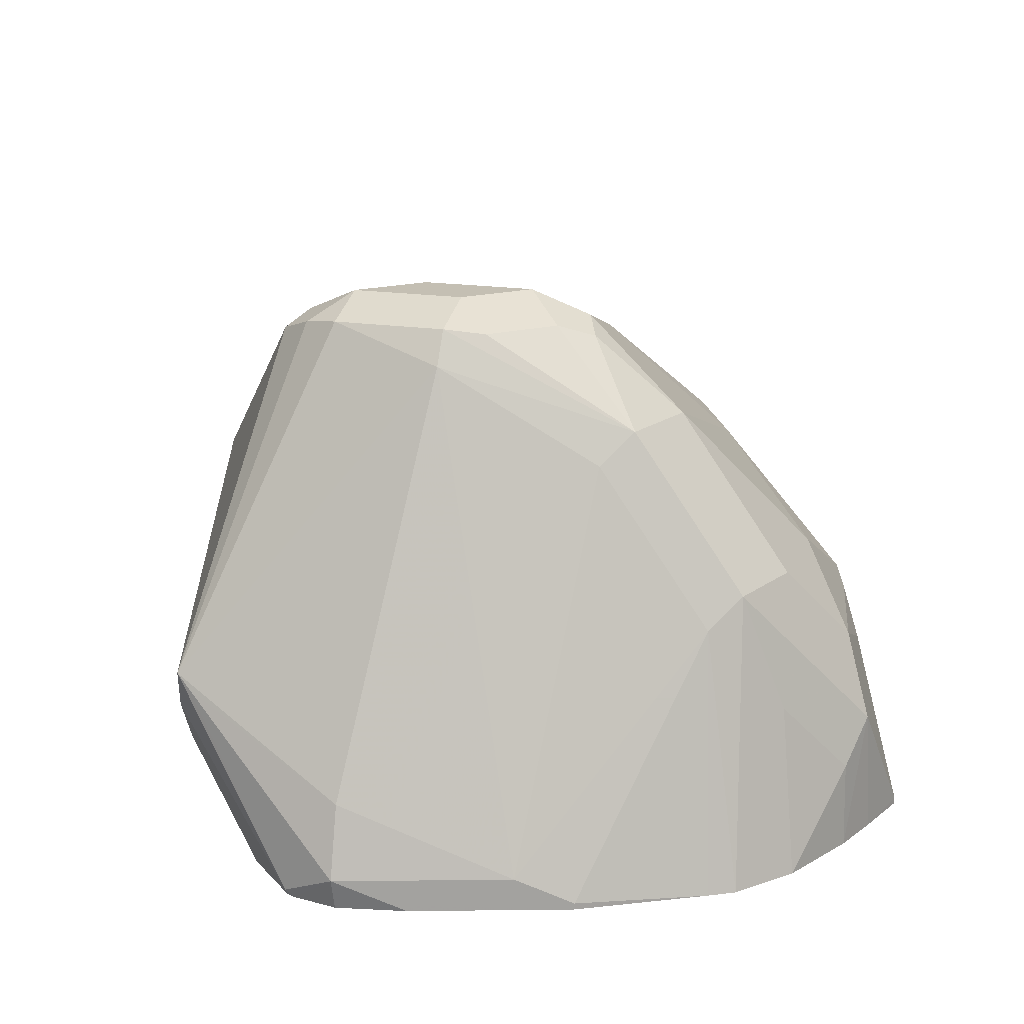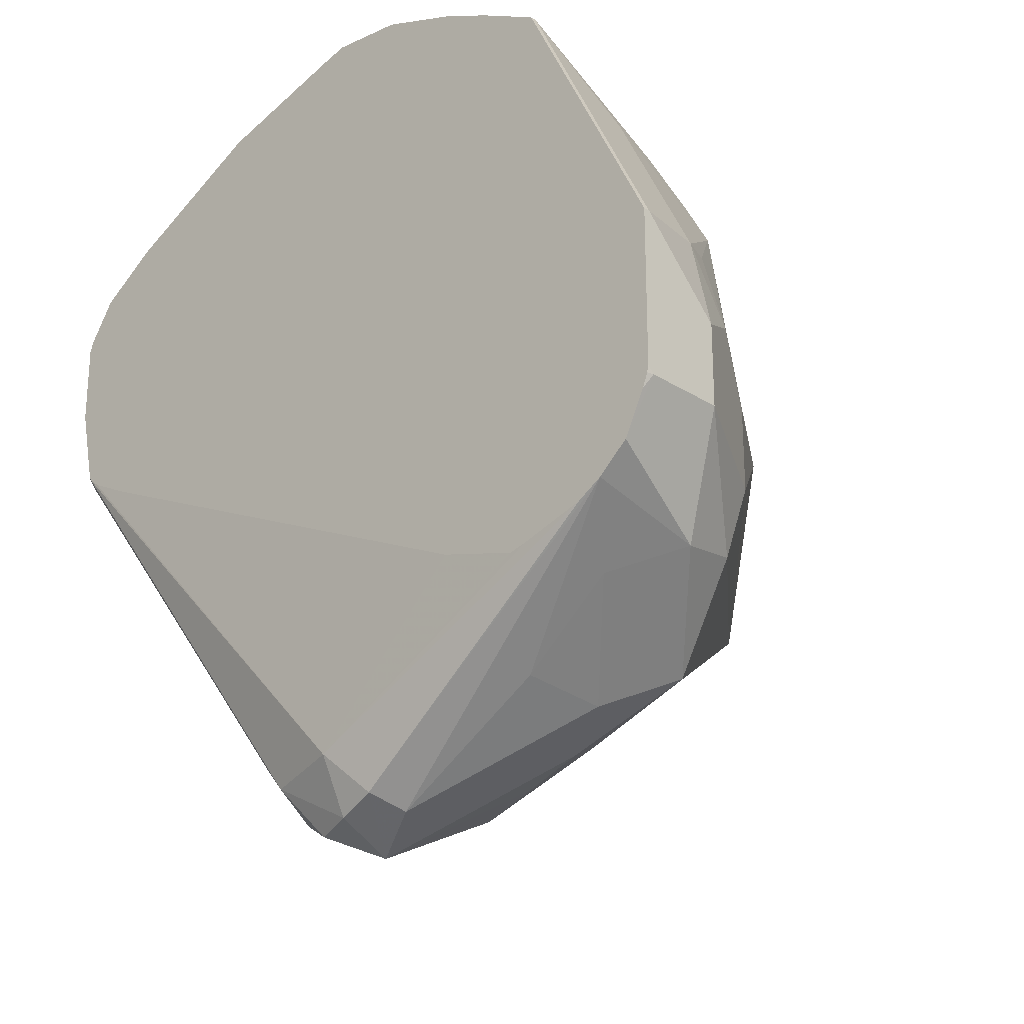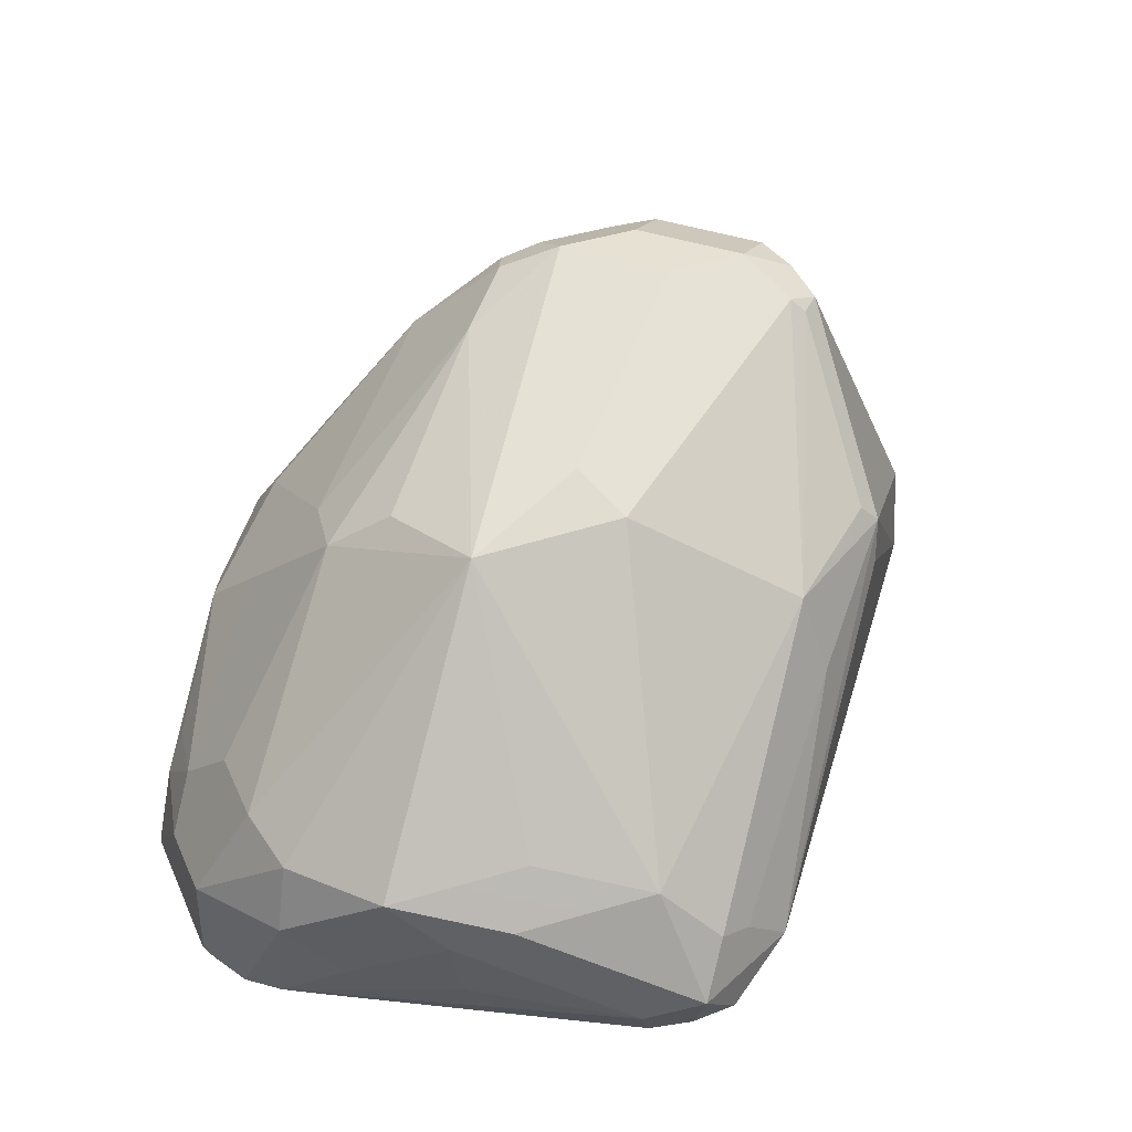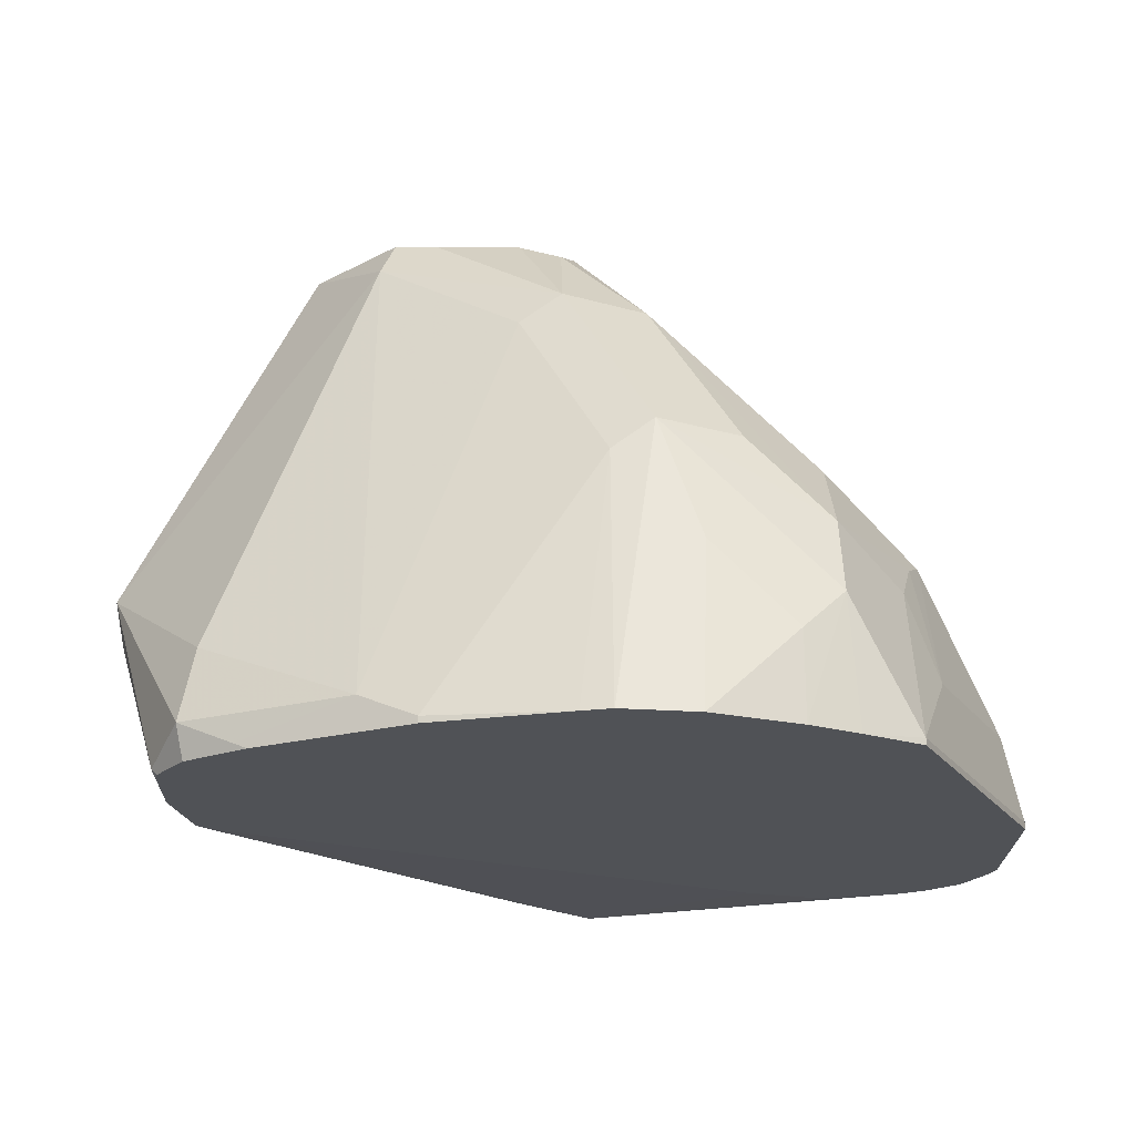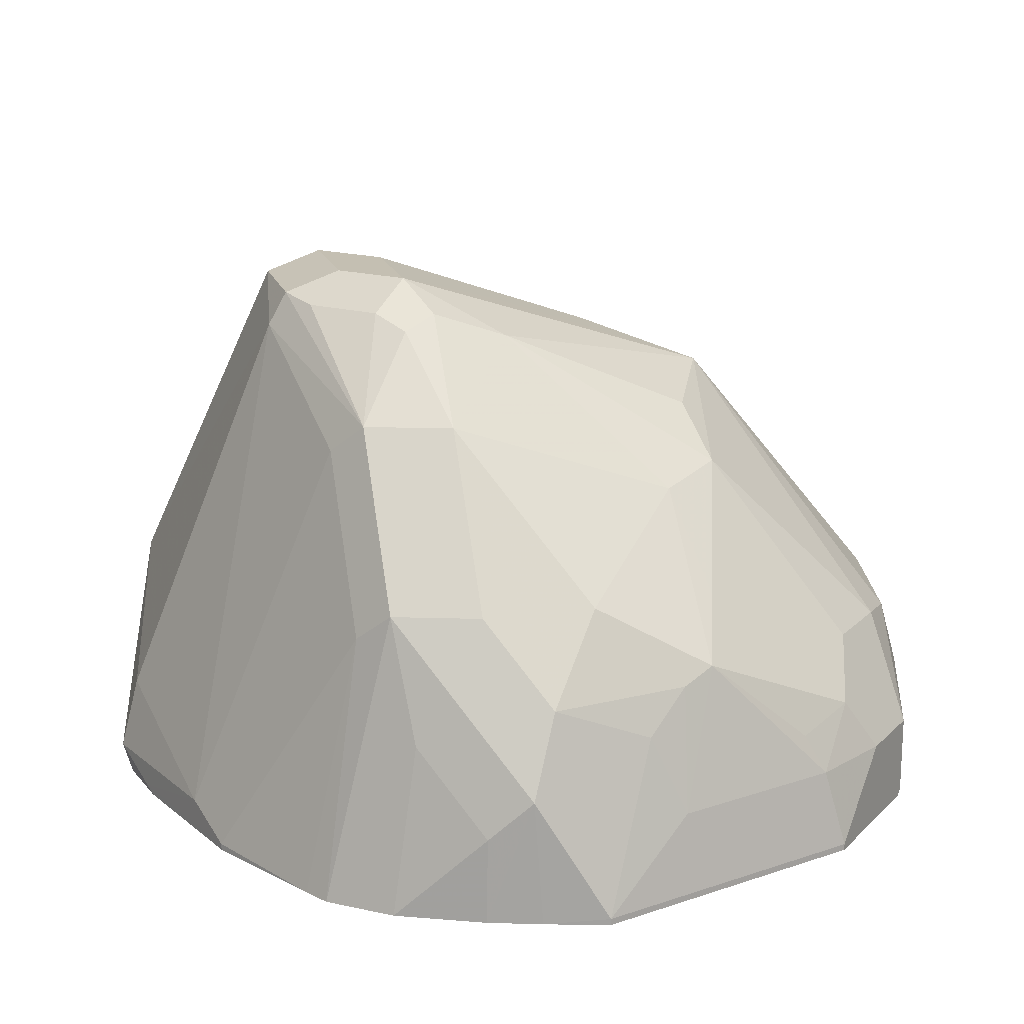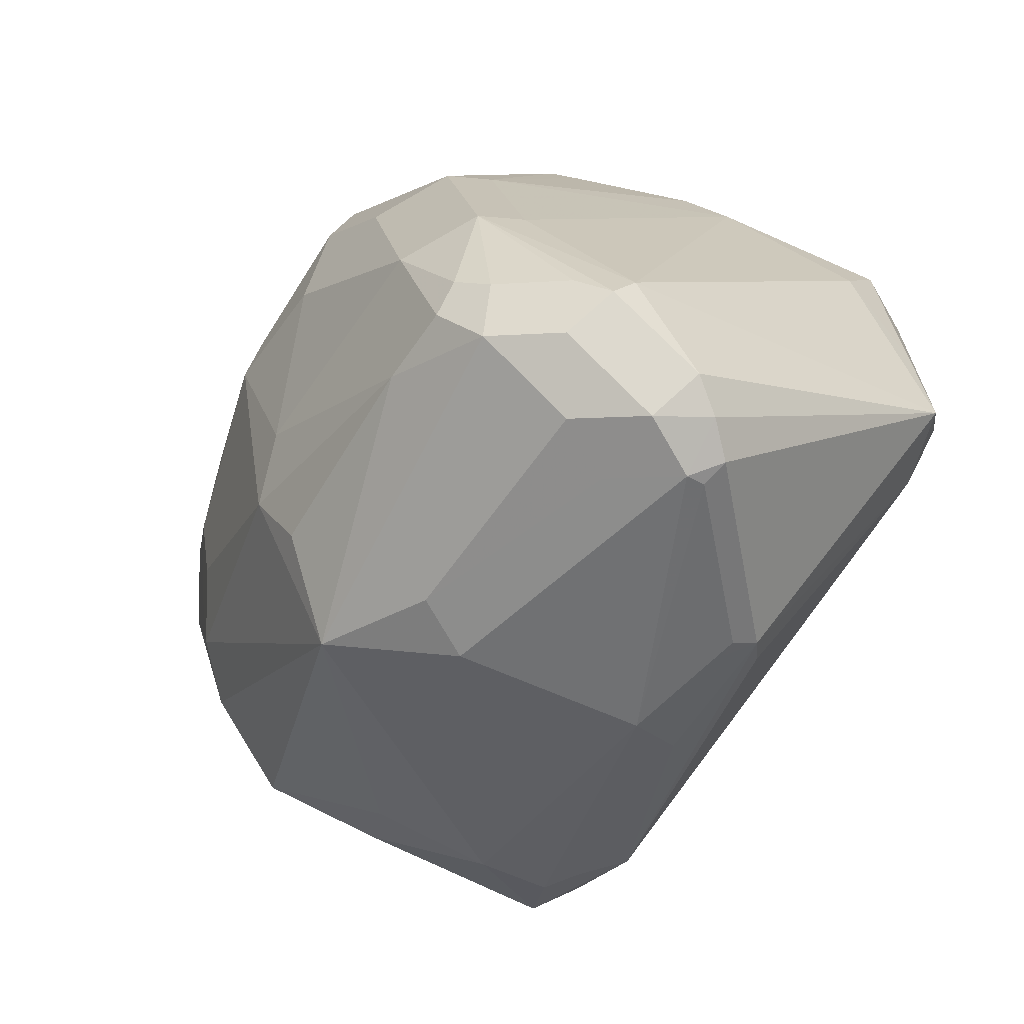
<metadata>
{"format":"obj","ext":"obj","renderer":"f3d","projection":"perspective","resolution":1024,"background":"white","views":[{"elev":17.8,"azim":152.2,"up":"+Z"},{"elev":-24.7,"azim":-136.2,"up":"+Y"},{"elev":39.4,"azim":-22.1,"up":"+Z"},{"elev":-21.0,"azim":178.9,"up":"+Z"},{"elev":17.6,"azim":-150.2,"up":"+Z"},{"elev":-5.1,"azim":15.4,"up":"+Y"}]}
</metadata>
<code>
v -0.4362 -0.06709 0.4697
v -0.4236 -0.05871 0.4781
v -0.4306 -0.06149 0.4809
v -0.4418 -0.0559 0.4921
v -0.4557 -0.05312 0.4893
v -0.4697 -0.05031 0.4865
v -0.4473 -0.06149 0.4641
v -0.4445 -0.05871 0.4571
v -0.4362 -0.06149 0.4585
v -0.4278 -0.0629 0.4613
v -0.4138 -0.0559 0.4697
v -0.3942 -0.02935 0.5117
v -0.3984 -0.02515 0.5284
v -0.4613 -0.008376 0.5452
v -0.4641 -0.04472 0.4977
v -0.4306 -0.01118 0.548
v -0.4781 -0.04194 0.4949
v -0.4921 -0.03913 0.4921
v -0.4809 -0.04472 0.4809
v -0.4781 -0.04194 0.4655
v -0.5083 -0.01656 0.4516
v -0.4362 -0.05031 0.453
v -0.5033 -0.01957 0.4516
v -0.4194 -0.05241 0.4571
v -0.411 -0.04613 0.4613
v -0.3565 0.03145 0.453
v -0.3607 0.02098 0.4613
v -0.3467 0.02795 0.4865
v -0.3747 -0.01118 0.52
v -0.3733 -0.008376 0.5284
v -0.3803 -0.01118 0.5312
v -0.3775 -0.008376 0.5326
v -0.3775 0.02098 0.562
v -0.3803 0.02236 0.5648
v -0.4362 1.42e-06 0.5536
v -0.4278 0.02515 0.562
v -0.4194 0.05032 0.5704
v -0.4418 0.04473 0.5592
v -0.4697 0.01468 0.541
v -0.4809 0.02236 0.5312
v -0.5089 -0.005589 0.4921
v -0.5061 -0.01956 0.4893
v -0.5089 -0.02236 0.4753
v -0.4977 -0.02795 0.4641
v -0.5145 -0.01118 0.4516
v -0.4901 -0.02357 0.4516
v -0.4865 -0.02447 0.4516
v -0.4697 -0.01978 0.4516
v -0.3691 0.02583 0.4516
v -0.3595 0.0306 0.4516
v -0.3572 0.03245 0.4516
v -0.3567 0.03306 0.4516
v -0.3439 0.03773 0.4781
v -0.3411 0.03914 0.4865
v -0.3397 0.04192 0.4949
v -0.3733 0.02515 0.562
v -0.3747 0.03354 0.5648
v -0.3859 0.03354 0.5704
v -0.397 0.02236 0.5648
v -0.4026 0.03354 0.5704
v -0.4166 0.03633 0.5676
v -0.4026 0.05032 0.5704
v -0.3942 0.05871 0.5662
v -0.4194 0.0615 0.5648
v -0.4306 0.05591 0.5648
v -0.4445 0.07129 0.5452
v -0.4781 0.03773 0.5284
v -0.4921 0.04473 0.5089
v -0.5145 0.02236 0.4809
v -0.5089 0.0112 0.4921
v -0.5145 0.005592 0.4809
v -0.52 1.42e-06 0.4697
v -0.52 1.42e-06 0.453
v -0.5187 -0.002699 0.4516
v -0.353 0.04964 0.4516
v -0.3523 0.05032 0.453
v -0.3439 0.04192 0.4781
v -0.3523 0.06709 0.453
v -0.3411 0.04473 0.4921
v -0.3607 0.07548 0.4739
v -0.3914 0.0615 0.5592
v -0.3775 0.04192 0.5662
v -0.4026 0.0615 0.5648
v -0.4278 0.07967 0.5452
v -0.4278 0.07548 0.5494
v -0.4278 0.0629 0.562
v -0.4613 0.08807 0.5117
v -0.4781 0.08807 0.4949
v -0.4781 0.07129 0.5117
v -0.4977 0.05591 0.4977
v -0.5116 0.03773 0.4781
v -0.5158 0.03564 0.4697
v -0.52 0.01679 0.4697
v -0.52 0.001369 0.4516
v -0.5197 1.42e-06 0.4516
v -0.353 0.06641 0.4516
v -0.3467 0.05591 0.4809
v -0.3537 0.06846 0.4516
v -0.3579 0.07827 0.4585
v -0.3914 0.09506 0.4585
v -0.4194 0.07967 0.5389
v -0.4362 0.09644 0.5054
v -0.4445 0.09644 0.5117
v -0.4781 0.09644 0.4781
v -0.4921 0.08947 0.453
v -0.4921 0.07268 0.4865
v -0.4949 0.0629 0.4949
v -0.4991 0.06918 0.4697
v -0.52 0.03354 0.453
v -0.52 0.03354 0.4516
v -0.3593 0.07688 0.4516
v -0.3718 0.08523 0.4516
v -0.3691 0.08388 0.453
v -0.4026 0.1006 0.453
v -0.4302 0.1082 0.4516
v -0.4362 0.1097 0.4516
v -0.4529 0.1006 0.4865
v -0.4697 0.1006 0.4697
v -0.4697 0.1012 0.4516
v -0.48 0.09601 0.4516
v -0.4921 0.08947 0.4516
v -0.4026 0.1006 0.4516
v -0.4516 0.108 0.4516
f 64 85 86
f 64 83 84
f 63 84 83
f 63 81 84
f 63 83 64
f 63 82 81
f 58 63 62
f 64 86 65
f 57 82 58
f 58 82 63
f 55 57 56
f 65 86 66
f 67 90 68
f 66 85 84
f 66 84 87
f 66 87 88
f 66 88 89
f 66 89 67
f 67 89 90
f 68 90 69
f 69 90 91
f 69 91 92
f 55 82 57
f 69 92 93
f 69 93 72
f 66 86 85
f 55 81 82
f 40 70 41
f 55 79 80
f 37 63 64
f 69 72 71
f 37 64 65
f 37 65 38
f 38 65 66
f 38 66 67
f 38 67 40
f 38 40 39
f 40 67 68
f 40 68 69
f 40 69 70
f 41 70 69
f 41 69 71
f 41 71 72
f 41 72 42
f 42 72 43
f 43 72 73
f 43 73 45
f 45 73 74
f 52 75 53
f 53 76 78
f 53 78 77
f 53 77 54
f 53 75 76
f 54 77 78
f 54 78 55
f 55 78 79
f 55 80 81
f 72 93 109
f 100 102 101
f 72 110 94
f 99 111 112
f 99 112 113
f 99 113 100
f 100 113 114
f 100 114 102
f 37 62 63
f 102 115 116
f 102 116 103
f 102 114 115
f 103 116 117
f 103 117 118
f 103 118 104
f 104 118 119
f 104 119 120
f 104 120 105
f 105 120 121
f 105 121 110
f 105 110 109
f 105 109 108
f 105 108 106
f 106 108 107
f 112 122 113
f 113 122 114
f 114 122 115
f 116 123 117
f 117 123 118
f 118 123 119
f 98 111 99
f 72 109 110
f 92 108 109
f 90 92 91
f 72 94 73
f 73 94 95
f 73 95 74
f 75 96 78
f 75 78 76
f 78 97 79
f 78 96 98
f 78 98 99
f 78 99 97
f 79 97 80
f 80 97 99
f 80 99 100
f 80 100 81
f 81 100 101
f 81 101 84
f 84 102 103
f 84 103 87
f 84 101 102
f 87 103 88
f 88 104 105
f 88 105 106
f 88 106 107
f 88 107 89
f 88 103 104
f 89 107 90
f 90 107 108
f 90 108 92
f 92 109 93
f 37 58 62
f 64 84 85
f 37 61 60
f 10 24 11
f 11 24 25
f 11 25 26
f 11 26 27
f 11 27 28
f 11 28 29
f 11 29 30
f 11 30 12
f 12 30 13
f 13 30 31
f 13 31 32
f 13 32 33
f 9 24 10
f 13 33 34
f 14 16 35
f 14 35 36
f 14 36 37
f 14 37 38
f 14 38 39
f 14 39 40
f 14 40 41
f 14 41 42
f 14 42 18
f 14 18 17
f 14 17 15
f 16 34 59
f 13 34 16
f 9 22 24
f 8 23 22
f 8 21 23
f 37 60 58
f 1 2 3
f 1 3 4
f 1 4 5
f 1 5 6
f 1 6 7
f 1 7 8
f 1 8 9
f 1 9 10
f 1 10 11
f 1 11 2
f 2 11 12
f 2 12 3
f 3 12 13
f 3 13 4
f 4 14 15
f 4 15 17
f 4 17 5
f 4 13 16
f 4 16 14
f 5 18 6
f 6 18 7
f 7 18 19
f 7 19 20
f 7 20 21
f 7 21 8
f 8 22 9
f 16 59 35
f 18 42 43
f 5 17 18
f 18 44 19
f 22 48 49
f 22 49 50
f 22 50 51
f 22 51 24
f 24 51 52
f 24 52 26
f 24 26 25
f 26 52 53
f 26 53 28
f 26 28 27
f 28 53 54
f 28 54 55
f 28 55 30
f 28 30 29
f 30 55 56
f 30 56 32
f 32 56 33
f 33 56 34
f 34 56 57
f 34 57 58
f 34 58 60
f 34 60 59
f 35 59 60
f 35 60 61
f 35 61 36
f 18 43 44
f 36 61 37
f 22 47 48
f 22 46 47
f 30 32 31
f 21 46 23
f 19 44 20
f 20 44 21
f 22 23 46
f 21 44 43
f 21 43 45
f 21 45 74
f 21 74 95
f 21 94 110
f 21 110 121
f 21 121 120
f 21 120 119
f 21 119 123
f 21 123 116
f 21 116 115
f 21 95 94
f 21 122 112
f 21 49 48
f 21 115 122
f 21 48 47
f 21 50 49
f 21 51 50
f 21 75 52
f 21 52 51
f 21 47 46
f 21 96 75
f 21 98 96
f 21 111 98
f 21 112 111

</code>
